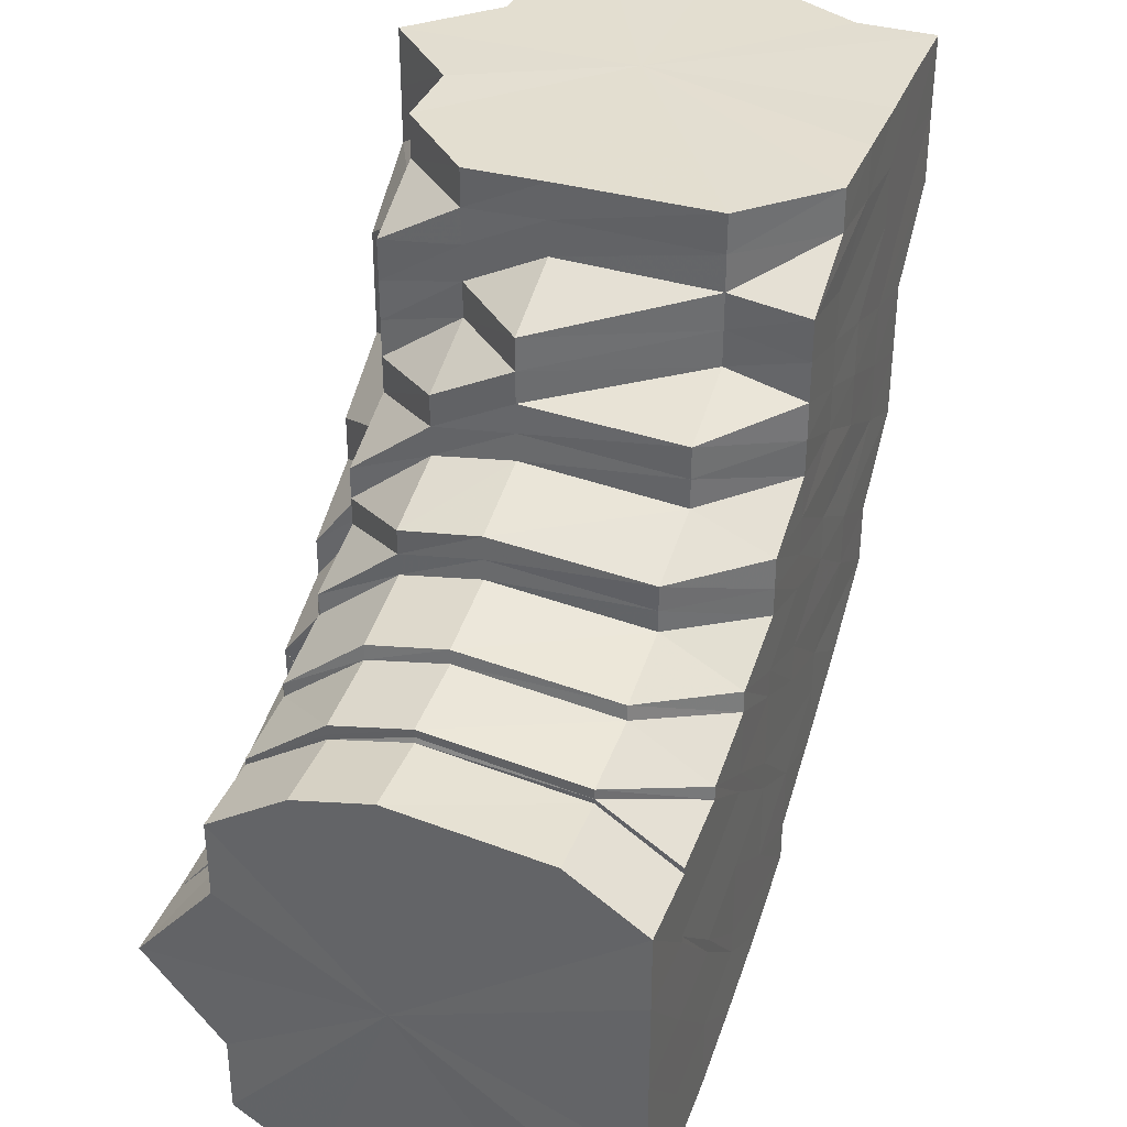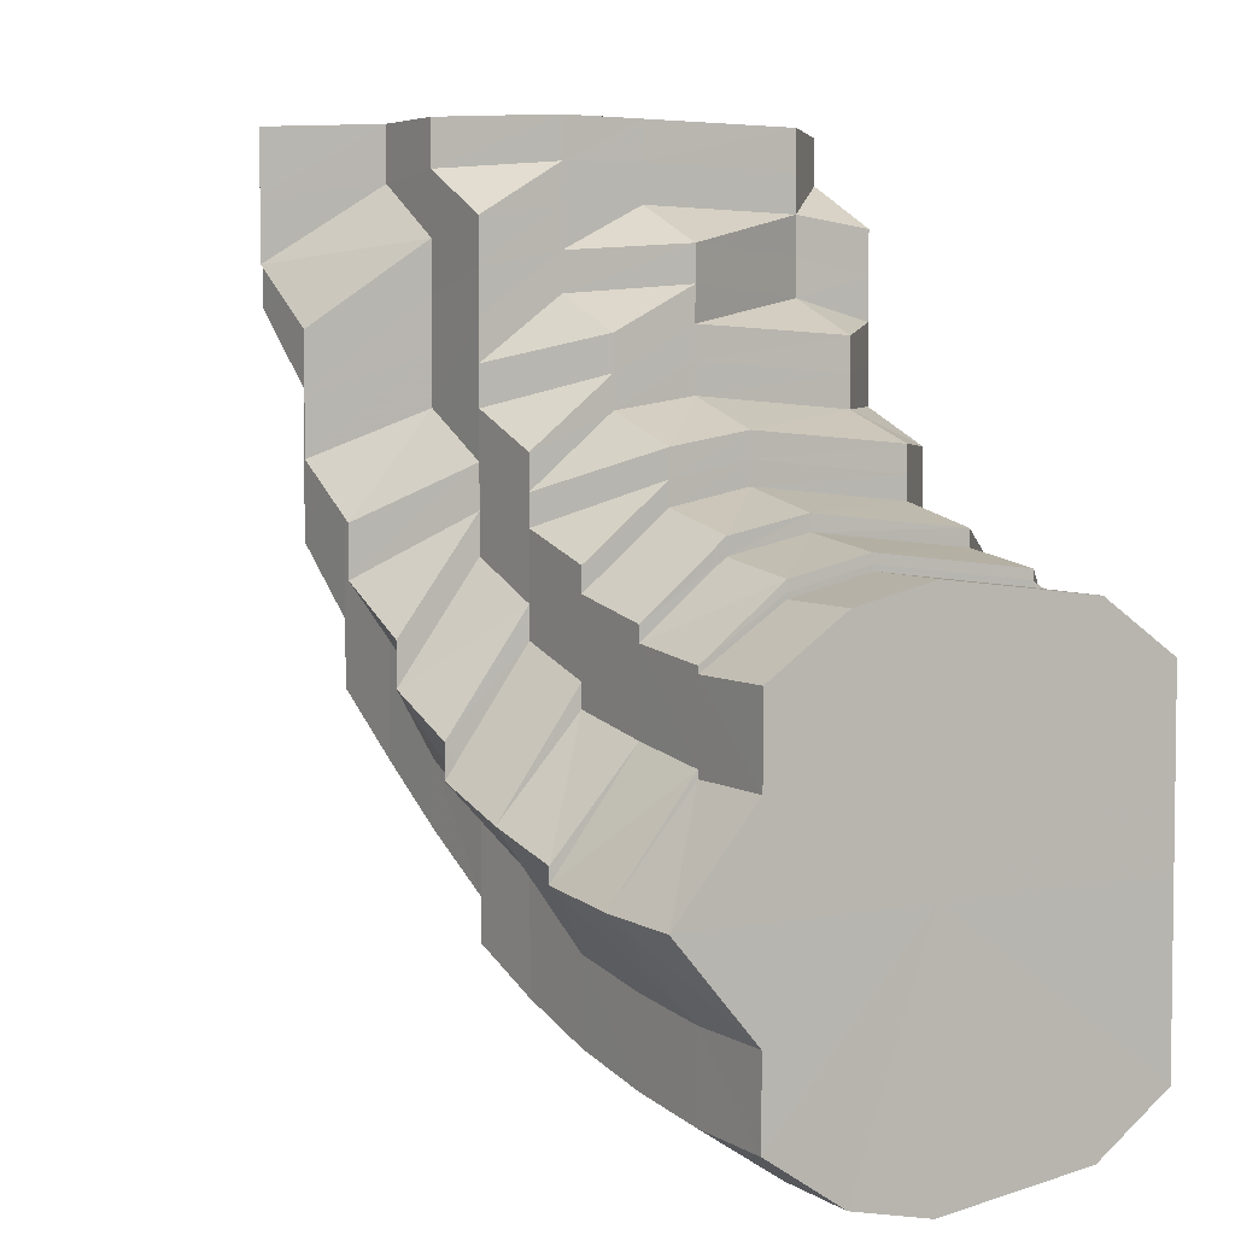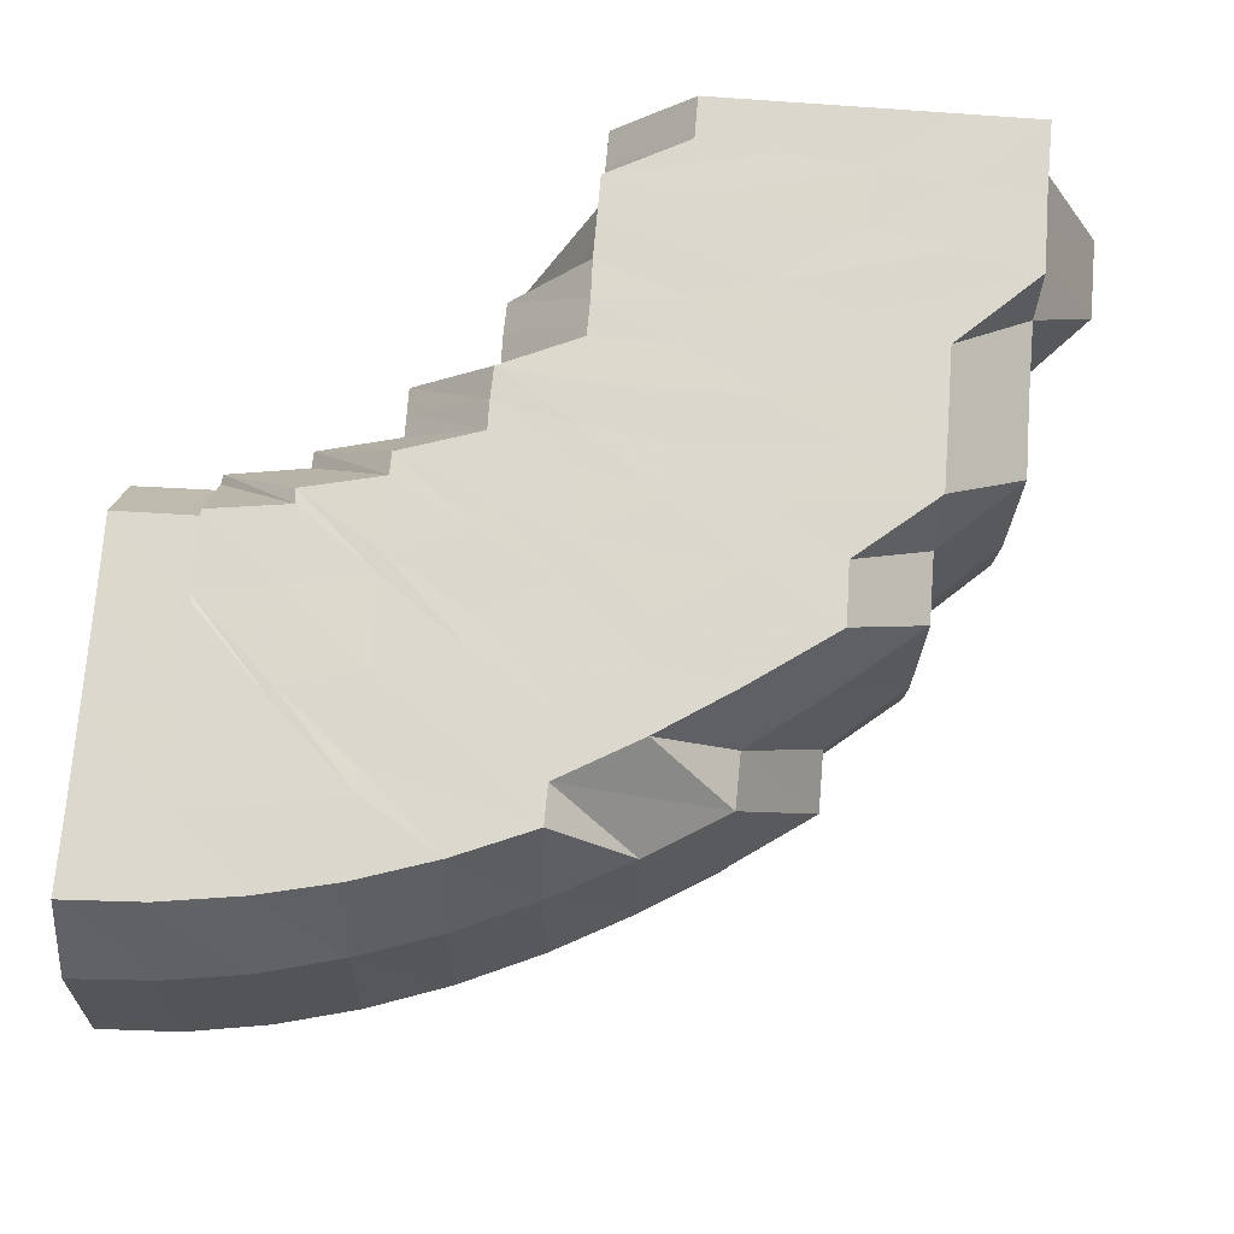
<metadata>
{"format":"obj","ext":"obj","renderer":"f3d","projection":"perspective","resolution":1024,"background":"white","views":[{"elev":35.9,"azim":110.4,"up":"+Z"},{"elev":4.5,"azim":57.3,"up":"+Z"},{"elev":72.6,"azim":-175.6,"up":"+Y"}]}
</metadata>
<code>
o 16303
v 2210 1870 12.6
v 2210 1870 12.6
v 2210 1870 12.6
v 2210 1870 12.6
v 2210 1870 12.61
v 2210 1870 12.6
v 2210 1870 12.61
v 2210 1870 12.62
v 2210 1870 12.61
v 2210 1870 12.6
v 2210 1870 12.6
v 2210 1870 12.61
v 2210 1870 12.6
v 2210 1870 12.6
v 2210 1870 12.6
v 2210 1870 12.6
v 2210 1870 12.6
v 2210 1870 12.61
v 2210 1870 12.61
v 2210 1870 12.61
v 2210 1870 12.62
v 2210 1870 12.63
v 2210 1870 12.62
v 2210 1870 12.62
v 2210 1870 12.64
v 2210 1870 12.65
v 2210 1870 12.61
v 2210 1870 12.6
v 2210 1870 12.61
v 2210 1870 12.62
v 2210 1870 12.61
v 2210 1870 12.62
v 2210 1870 12.63
v 2210 1870 12.63
v 2210 1870 12.63
v 2210 1870 12.62
v 2210 1870 12.63
v 2210 1870 12.62
v 2210 1870 12.66
v 2210 1870 12.64
v 2210 1870 12.66
v 2210 1870 12.66
v 2210 1870 12.65
v 2210 1870 12.66
v 2210 1870 12.66
v 2210 1870 12.67
v 2210 1870 12.66
v 2210 1870 12.67
v 2210 1870 12.66
v 2210 1870 12.66
v 2210 1870 12.67
v 2210 1870 12.66
v 2210 1870 12.66
v 2210 1870 12.66
v 2210 1870 12.66
v 2210 1870 12.65
v 2210 1870 12.65
v 2210 1870 12.66
v 2210 1870 12.66
v 2210 1870 12.64
v 2210 1870 12.65
v 2210 1870 12.64
v 2210 1870 12.63
v 2210 1870 12.64
v 2210 1870 12.63
v 2210 1870 12.64
v 2210 1870 12.64
v 2210 1870 12.66
v 2210 1870 12.65
v 2210 1870 12.64
v 2210 1870 12.64
v 2210 1870 12.64
v 2210 1870 12.63
v 2210 1870 12.65
v 2210 1870 12.66
v 2210 1870 12.66
v 2210 1870 12.66
v 2210 1870 12.66
v 2210 1870 12.66
v 2210 1870 12.66
v 2210 1870 12.65
v 2210 1870 12.66
v 2210 1870 12.65
v 2210 1870 12.65
v 2210 1870 12.64
v 2210 1870 12.65
v 2210 1870 12.64
v 2210 1870 12.63
v 2210 1870 12.63
v 2210 1870 12.64
v 2210 1870 12.62
v 2210 1870 12.63
v 2210 1870 12.62
v 2210 1870 12.62
v 2210 1870 12.63
v 2210 1870 12.64
v 2210 1870 12.61
v 2210 1870 12.62
v 2210 1870 12.63
v 2210 1870 12.62
v 2210 1870 12.61
v 2210 1870 12.61
v 2210 1870 12.61
v 2210 1870 12.61
v 2210 1870 12.61
v 2210 1870 12.62
v 2210 1870 12.61
v 2210 1870 12.63
v 2210 1870 12.62
v 2210 1870 12.64
v 2210 1870 12.62
v 2210 1870 12.65
v 2210 1870 12.65
v 2210 1870 12.64
v 2210 1870 12.64
v 2210 1870 12.63
v 2210 1870 12.64
v 2210 1870 12.64
v 2210 1870 12.63
v 2210 1870 12.64
v 2210 1870 12.65
v 2210 1870 12.64
v 2210 1870 12.64
v 2210 1870 12.64
v 2210 1870 12.66
v 2210 1870 12.66
v 2210 1870 12.65
v 2210 1870 12.66
v 2210 1870 12.67
v 2210 1870 12.64
v 2210 1870 12.67
v 2210 1870 12.67
v 2210 1870 12.65
v 2210 1870 12.65
v 2210 1870 12.63
v 2210 1870 12.67
v 2210 1870 12.66
v 2210 1870 12.65
v 2210 1870 12.65
v 2210 1870 12.67
v 2210 1870 12.66
v 2210 1870 12.66
v 2210 1870 12.63
v 2210 1870 12.67
v 2210 1870 12.68
v 2210 1870 12.67
v 2210 1870 12.66
v 2210 1870 12.68
v 2210 1870 12.62
v 2210 1870 12.68
v 2210 1870 12.67
v 2210 1870 12.67
v 2210 1870 12.68
v 2210 1870 12.68
v 2210 1870 12.68
v 2210 1870 12.69
v 2210 1870 12.68
v 2210 1870 12.69
v 2210 1870 12.69
v 2210 1870 12.68
v 2210 1870 12.69
v 2210 1870 12.68
v 2210 1870 12.69
v 2210 1870 12.69
v 2210 1870 12.69
v 2210 1870 12.69
v 2210 1870 12.7
v 2210 1870 12.69
v 2210 1870 12.7
v 2210 1870 12.7
v 2210 1870 12.69
v 2210 1870 12.7
v 2210 1870 12.69
v 2210 1870 12.69
v 2210 1870 12.7
v 2210 1870 12.69
v 2210 1870 12.7
v 2210 1870 12.7
v 2210 1870 12.71
v 2210 1870 12.7
v 2210 1870 12.7
v 2210 1870 12.69
v 2210 1870 12.7
v 2210 1870 12.71
v 2210 1870 12.7
v 2210 1870 12.71
v 2210 1870 12.7
v 2210 1870 12.71
v 2210 1870 12.71
v 2210 1870 12.71
v 2210 1870 12.71
v 2210 1870 12.71
v 2210 1870 12.71
v 2210 1870 12.7
v 2210 1870 12.71
v 2210 1870 12.69
v 2210 1870 12.71
v 2210 1870 12.71
v 2210 1870 12.7
v 2210 1870 12.71
v 2210 1870 12.69
v 2210 1870 12.71
v 2210 1870 12.7
v 2210 1870 12.69
v 2210 1870 12.68
v 2210 1870 12.71
v 2210 1870 12.7
v 2210 1870 12.69
v 2210 1870 12.68
v 2210 1870 12.68
v 2210 1870 12.69
v 2210 1870 12.7
v 2210 1870 12.68
v 2210 1870 12.67
v 2210 1870 12.69
v 2210 1870 12.68
v 2210 1870 12.68
v 2210 1870 12.68
v 2210 1870 12.67
v 2210 1870 12.66
v 2210 1870 12.66
v 2210 1870 12.65
v 2210 1870 12.65
v 2210 1870 12.64
v 2210 1870 12.66
v 2210 1870 12.66
v 2210 1870 12.67
v 2210 1870 12.66
v 2210 1870 12.68
v 2210 1870 12.65
v 2210 1870 12.64
v 2210 1870 12.66
v 2210 1870 12.64
v 2210 1870 12.65
v 2210 1870 12.66
v 2210 1870 12.67
v 2210 1870 12.64
v 2210 1870 12.63
v 2210 1870 12.63
v 2210 1870 12.64
v 2210 1870 12.64
v 2210 1870 12.65
v 2210 1870 12.62
v 2210 1870 12.62
v 2210 1870 12.63
v 2210 1870 12.61
v 2210 1870 12.62
v 2210 1870 12.62
v 2210 1870 12.63
v 2210 1870 12.63
v 2210 1870 12.63
v 2210 1870 12.63
v 2210 1870 12.64
v 2210 1870 12.64
v 2210 1870 12.65
v 2210 1870 12.65
v 2210 1870 12.66
v 2210 1870 12.65
v 2210 1870 12.66
v 2210 1870 12.66
v 2210 1870 12.65
v 2210 1870 12.65
v 2210 1870 12.66
v 2210 1870 12.66
v 2210 1870 12.64
v 2210 1870 12.66
v 2210 1870 12.66
v 2210 1870 12.66
v 2210 1870 12.66
v 2210 1870 12.66
v 2210 1870 12.66
v 2210 1870 12.65
v 2210 1870 12.66
v 2210 1870 12.65
v 2210 1870 12.66
v 2210 1870 12.66
v 2210 1870 12.65
v 2210 1870 12.66
v 2210 1870 12.66
v 2210 1870 12.66
v 2210 1870 12.66
v 2210 1870 12.66
v 2210 1870 12.65
v 2210 1870 12.63
v 2210 1870 12.64
v 2210 1870 12.63
v 2210 1870 12.64
v 2210 1870 12.65
v 2210 1870 12.65
v 2210 1870 12.63
v 2210 1870 12.64
v 2210 1870 12.64
v 2210 1870 12.64
v 2210 1870 12.64
v 2210 1870 12.64
v 2210 1870 12.65
v 2210 1870 12.65
v 2210 1870 12.66
v 2210 1870 12.66
v 2210 1870 12.67
v 2210 1870 12.65
v 2210 1870 12.66
v 2210 1870 12.67
v 2210 1870 12.67
v 2210 1870 12.66
v 2210 1870 12.65
v 2210 1870 12.67
v 2210 1870 12.65
v 2210 1870 12.66
v 2210 1870 12.67
v 2210 1870 12.65
v 2210 1870 12.66
v 2210 1870 12.66
v 2210 1870 12.66
v 2210 1870 12.66
v 2210 1870 12.66
v 2210 1870 12.66
v 2210 1870 12.66
v 2210 1870 12.67
v 2210 1870 12.67
v 2210 1870 12.67
v 2210 1870 12.67
v 2210 1870 12.67
v 2210 1870 12.67
v 2210 1870 12.67
v 2210 1870 12.67
v 2210 1870 12.67
v 2210 1870 12.67
v 2210 1870 12.67
v 2210 1870 12.68
v 2210 1870 12.68
v 2210 1870 12.68
v 2210 1870 12.68
v 2210 1870 12.68
v 2210 1870 12.68
v 2210 1870 12.68
v 2210 1870 12.69
v 2210 1870 12.67
v 2210 1870 12.68
v 2210 1870 12.66
v 2210 1870 12.67
v 2210 1870 12.67
v 2210 1870 12.68
v 2210 1870 12.68
v 2210 1870 12.68
v 2210 1870 12.69
v 2210 1870 12.68
v 2210 1870 12.69
v 2210 1870 12.68
v 2210 1870 12.69
v 2210 1870 12.68
v 2210 1870 12.69
v 2210 1870 12.69
v 2210 1870 12.68
v 2210 1870 12.69
v 2210 1870 12.68
v 2210 1870 12.69
v 2210 1870 12.68
v 2210 1870 12.67
v 2210 1870 12.68
v 2210 1870 12.69
v 2210 1870 12.7
v 2210 1870 12.67
v 2210 1870 12.66
v 2210 1870 12.7
v 2210 1870 12.71
v 2210 1870 12.71
v 2210 1870 12.7
v 2210 1870 12.7
v 2210 1870 12.69
v 2210 1870 12.71
v 2210 1870 12.71
v 2210 1870 12.71
v 2210 1870 12.71
v 2210 1870 12.7
v 2210 1870 12.7
v 2210 1870 12.69
v 2210 1870 12.7
v 2210 1870 12.71
v 2210 1870 12.71
v 2210 1870 12.7
v 2210 1870 12.71
v 2210 1870 12.69
v 2210 1870 12.71
v 2210 1870 12.71
v 2210 1870 12.7
v 2210 1870 12.7
v 2210 1870 12.71
v 2210 1870 12.71
v 2210 1870 12.71
v 2210 1870 12.71
v 2210 1870 12.7
v 2210 1870 12.7
v 2210 1870 12.7
v 2210 1870 12.7
v 2210 1870 12.71
v 2210 1870 12.71
v 2210 1870 12.71
v 2210 1870 12.7
v 2210 1870 12.7
v 2210 1870 12.69
v 2210 1870 12.69
v 2210 1870 12.69
v 2210 1870 12.69
v 2210 1870 12.68
v 2210 1870 12.69
v 2210 1870 12.65
v 2210 1870 12.66
v 2210 1870 12.66
v 2210 1870 12.66
v 2210 1870 12.66
v 2210 1870 12.66
v 2210 1870 12.66
v 2210 1870 12.65
v 2210 1870 12.65
v 2210 1870 12.64
v 2210 1870 12.63
v 2210 1870 12.63
v 2210 1870 12.64
v 2210 1870 12.63
v 2210 1870 12.63
v 2210 1870 12.63
v 2210 1870 12.62
v 2210 1870 12.65
v 2210 1870 12.64
v 2210 1870 12.63
v 2210 1870 12.63
v 2210 1870 12.62
v 2210 1870 12.6
v 2210 1870 12.6
v 2210 1870 12.63
v 2210 1870 12.61
v 2210 1870 12.6
v 2210 1870 12.62
v 2210 1870 12.61
v 2210 1870 12.63
v 2210 1870 12.62
v 2210 1870 12.64
v 2210 1870 12.63
v 2210 1870 12.65
v 2210 1870 12.64
v 2210 1870 12.66
v 2210 1870 12.65
v 2210 1870 12.66
v 2210 1870 12.66
f 1 2 3
f 3 4 5
f 2 4 6
f 5 7 8
f 4 7 9
f 2 10 4
f 4 11 7
f 10 11 4
f 11 12 7
f 13 10 2
f 10 14 11
f 15 13 2
f 15 2 16
f 17 15 1
f 13 18 10
f 18 14 10
f 19 13 15
f 20 18 13
f 19 20 13
f 21 20 19
f 22 21 23
f 24 21 19
f 25 26 22
f 24 19 27
f 27 19 15
f 27 15 28
f 29 27 17
f 30 24 27
f 30 27 31
f 32 30 29
f 33 34 32
f 34 35 30
f 35 36 30
f 37 30 38
f 39 26 40
f 39 41 26
f 42 39 43
f 44 41 39
f 45 44 39
f 46 44 45
f 47 46 42
f 44 48 41
f 49 50 47
f 46 51 44
f 51 48 44
f 48 52 41
f 50 46 53
f 54 53 55
f 55 56 57
f 58 59 54
f 56 40 60
f 61 56 60
f 60 62 63
f 64 63 65
f 66 67 65
f 68 61 69
f 69 70 71
f 72 70 73
f 74 69 72
f 75 76 74
f 77 78 75
f 79 80 77
f 81 82 80
f 83 84 79
f 85 84 86
f 87 85 83
f 88 89 87
f 89 85 90
f 8 91 88
f 91 89 92
f 7 91 93
f 7 12 91
f 91 94 89
f 12 94 91
f 89 95 85
f 94 95 89
f 95 96 85
f 12 97 94
f 94 98 95
f 97 98 94
f 98 99 95
f 95 99 96
f 97 100 98
f 101 97 12
f 11 101 12
f 14 101 11
f 101 102 97
f 102 100 97
f 14 103 101
f 103 102 101
f 104 103 14
f 18 104 14
f 103 105 102
f 106 104 18
f 20 106 18
f 104 107 103
f 107 105 103
f 108 106 20
f 109 107 104
f 106 109 104
f 110 108 111
f 112 113 110
f 114 115 108
f 108 116 106
f 116 109 106
f 115 117 116
f 118 116 108
f 116 119 109
f 120 119 116
f 113 121 118
f 113 122 123
f 121 124 122
f 52 121 113
f 121 125 120
f 52 126 121
f 125 127 120
f 120 127 119
f 125 128 127
f 129 128 125
f 127 130 119
f 131 132 128
f 128 133 134
f 119 130 135
f 136 137 133
f 138 139 130
f 140 141 137
f 136 140 142
f 130 143 135
f 144 145 136
f 144 146 147
f 148 145 144
f 109 135 107
f 135 149 107
f 135 143 149
f 107 149 105
f 150 148 144
f 150 151 152
f 148 153 145
f 153 154 145
f 155 148 150
f 153 156 154
f 157 153 148
f 155 157 148
f 157 158 153
f 158 156 153
f 156 159 160
f 161 158 157
f 162 157 155
f 162 161 157
f 163 164 161
f 165 161 162
f 161 166 158
f 164 167 166
f 168 166 161
f 167 169 170
f 166 171 158
f 158 171 156
f 166 170 171
f 172 170 166
f 171 173 156
f 156 173 174
f 170 175 171
f 171 175 173
f 173 176 159
f 170 177 175
f 178 177 170
f 178 179 177
f 175 180 173
f 180 181 176
f 173 180 182
f 175 183 180
f 177 183 175
f 177 184 183
f 183 185 180
f 183 186 185
f 180 185 187
f 188 189 183
f 190 188 177
f 189 191 185
f 188 189 192
f 189 191 192
f 190 188 192
f 191 193 192
f 191 193 194
f 185 194 187
f 185 195 194
f 187 194 196
f 197 190 192
f 197 190 178
f 193 198 192
f 193 198 199
f 194 200 199
f 194 199 196
f 196 199 201
f 198 202 203
f 199 203 204
f 196 204 205
f 199 206 207
f 187 196 208
f 208 205 209
f 208 196 210
f 211 212 208
f 213 209 214
f 215 211 213
f 182 208 213
f 213 208 216
f 217 214 141
f 218 215 217
f 174 213 217
f 217 213 219
f 154 217 140
f 140 217 220
f 220 221 222
f 221 223 224
f 219 225 221
f 226 227 221
f 228 226 222
f 227 229 225
f 221 225 230
f 222 221 231
f 225 232 230
f 139 228 233
f 142 222 233
f 234 233 130
f 235 236 234
f 233 222 237
f 222 231 237
f 233 237 143
f 237 231 238
f 143 237 239
f 237 238 239
f 143 239 149
f 231 240 238
f 241 242 240
f 149 239 243
f 149 243 105
f 239 238 244
f 239 244 243
f 238 240 245
f 238 245 244
f 105 243 246
f 105 246 102
f 102 246 100
f 243 247 246
f 243 244 247
f 246 248 100
f 246 247 248
f 100 248 249
f 100 249 98
f 98 249 99
f 244 250 247
f 244 245 250
f 247 251 248
f 247 250 251
f 248 252 249
f 248 251 252
f 249 253 99
f 249 252 253
f 99 253 254
f 99 254 96
f 96 254 255
f 256 255 257
f 254 258 255
f 257 259 260
f 253 261 254
f 254 261 258
f 262 258 263
f 258 264 259
f 253 265 261
f 252 265 253
f 261 266 258
f 258 266 264
f 266 59 264
f 259 264 267
f 259 267 78
f 260 267 268
f 269 270 267
f 266 271 59
f 271 50 59
f 261 272 266
f 272 271 266
f 265 272 261
f 270 273 68
f 268 68 274
f 267 68 76
f 267 275 68
f 68 276 277
f 278 279 275
f 279 280 281
f 281 282 283
f 252 284 265
f 251 284 252
f 284 285 265
f 265 285 272
f 251 286 284
f 250 286 251
f 284 287 285
f 286 287 284
f 285 288 272
f 272 288 271
f 287 289 285
f 285 289 288
f 250 290 286
f 245 290 250
f 286 291 287
f 290 291 286
f 287 292 289
f 291 292 287
f 245 293 290
f 240 293 245
f 290 294 291
f 293 294 290
f 291 295 292
f 294 295 291
f 240 296 293
f 230 296 240
f 230 232 296
f 296 297 293
f 293 297 294
f 232 298 296
f 296 298 297
f 299 300 298
f 297 301 294
f 294 301 295
f 298 302 297
f 297 302 301
f 298 303 302
f 304 303 298
f 302 305 301
f 301 306 295
f 301 305 306
f 302 307 305
f 303 307 302
f 295 306 308
f 295 308 292
f 305 309 306
f 307 310 305
f 305 310 309
f 292 308 311
f 292 311 289
f 306 312 308
f 306 309 312
f 308 313 311
f 308 312 313
f 289 311 314
f 289 314 288
f 311 313 315
f 311 315 314
f 312 316 313
f 288 314 317
f 288 317 271
f 271 317 50
f 314 318 317
f 314 315 318
f 317 319 50
f 317 318 319
f 50 319 46
f 319 51 46
f 318 320 319
f 319 320 51
f 315 321 318
f 318 321 320
f 315 322 321
f 313 322 315
f 313 316 322
f 320 323 51
f 51 323 48
f 321 324 320
f 320 324 323
f 322 325 321
f 321 325 324
f 316 326 322
f 322 326 325
f 323 327 48
f 48 327 52
f 327 126 52
f 323 328 327
f 324 328 323
f 327 329 126
f 328 329 327
f 329 129 126
f 329 150 129
f 330 150 329
f 328 330 329
f 330 155 150
f 324 331 328
f 331 330 328
f 325 331 324
f 332 155 330
f 331 332 330
f 332 162 155
f 325 333 331
f 333 332 331
f 326 333 325
f 334 162 332
f 333 334 332
f 334 165 162
f 326 335 333
f 335 334 333
f 336 165 334
f 335 336 334
f 336 337 165
f 338 335 326
f 316 338 326
f 339 336 335
f 338 339 335
f 340 338 316
f 312 340 316
f 309 340 312
f 340 341 338
f 341 339 338
f 309 342 340
f 342 341 340
f 310 342 309
f 342 343 341
f 310 344 342
f 344 343 342
f 343 345 341
f 341 345 339
f 344 346 343
f 347 348 345
f 349 344 310
f 307 349 310
f 349 350 344
f 350 346 344
f 351 349 307
f 303 351 307
f 352 350 349
f 351 352 349
f 346 353 354
f 355 352 351
f 356 351 303
f 356 355 351
f 304 356 303
f 357 355 356
f 358 356 304
f 358 357 356
f 201 357 358
f 359 358 304
f 210 358 359
f 360 361 358
f 229 360 359
f 361 362 357
f 359 363 364
f 216 359 225
f 225 359 232
f 357 365 355
f 207 365 357
f 362 366 365
f 365 367 368
f 365 369 370
f 366 371 365
f 371 372 369
f 366 371 192
f 198 366 192
f 371 373 192
f 373 374 192
f 373 374 375
f 376 373 375
f 368 375 352
f 377 376 352
f 352 375 350
f 375 378 350
f 375 379 378
f 350 378 346
f 374 380 378
f 374 380 192
f 378 381 346
f 378 382 381
f 346 381 383
f 380 384 381
f 380 384 192
f 381 385 386
f 381 387 353
f 384 388 387
f 384 389 192
f 389 390 192
f 390 391 192
f 391 197 192
f 389 390 392
f 391 197 393
f 390 391 394
f 395 389 392
f 392 396 394
f 394 397 393
f 393 398 178
f 393 399 400
f 394 393 401
f 401 393 172
f 401 400 402
f 403 394 401
f 392 394 403
f 403 401 337
f 337 402 404
f 337 401 168
f 405 403 337
f 405 337 336
f 339 405 336
f 345 405 339
f 406 403 405
f 345 406 405
f 406 392 403
f 383 406 345
f 386 392 406
f 348 395 406
f 407 408 409
f 408 410 411
f 410 412 413
f 412 414 415
f 416 417 418
f 419 420 421
f 422 420 423
f 424 425 426
f 427 425 428
f 429 430 431
f 430 432 431
f 433 429 431
f 432 434 431
f 435 433 431
f 434 436 431
f 437 435 431
f 436 438 431
f 439 437 431
f 438 440 431
f 441 439 431
f 440 442 431
f 443 441 431
f 442 444 431
f 445 443 431
f 444 445 431

</code>
